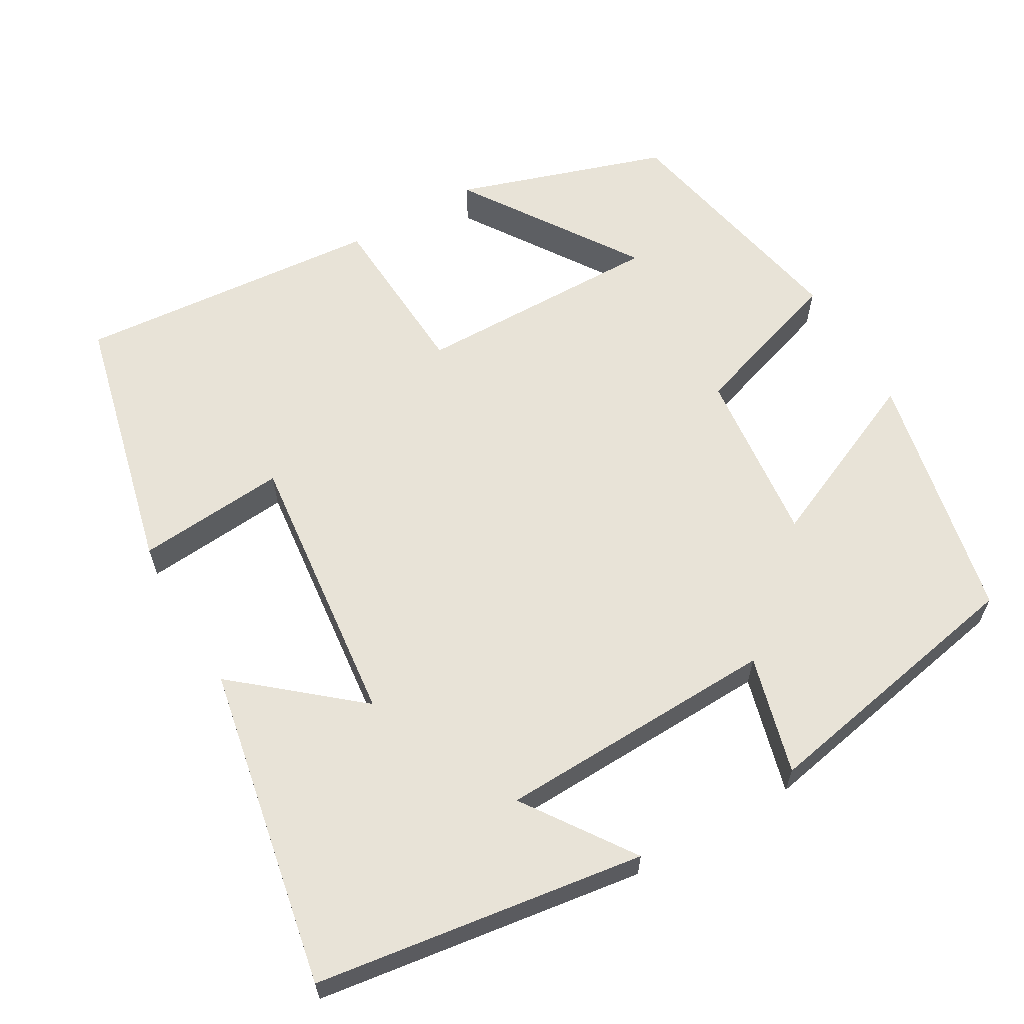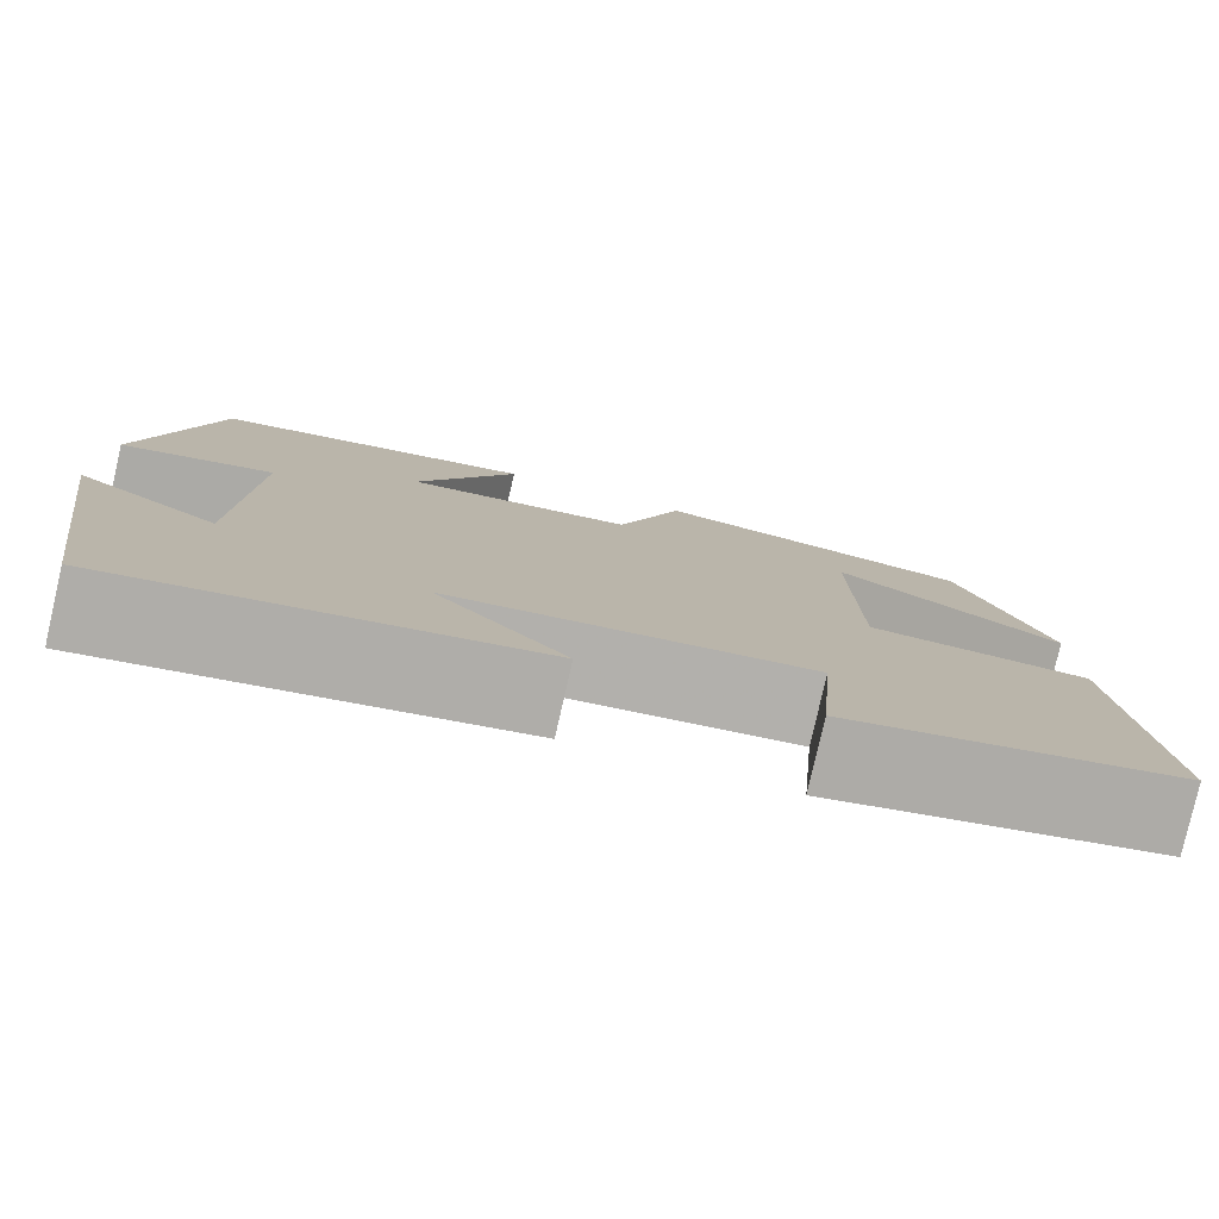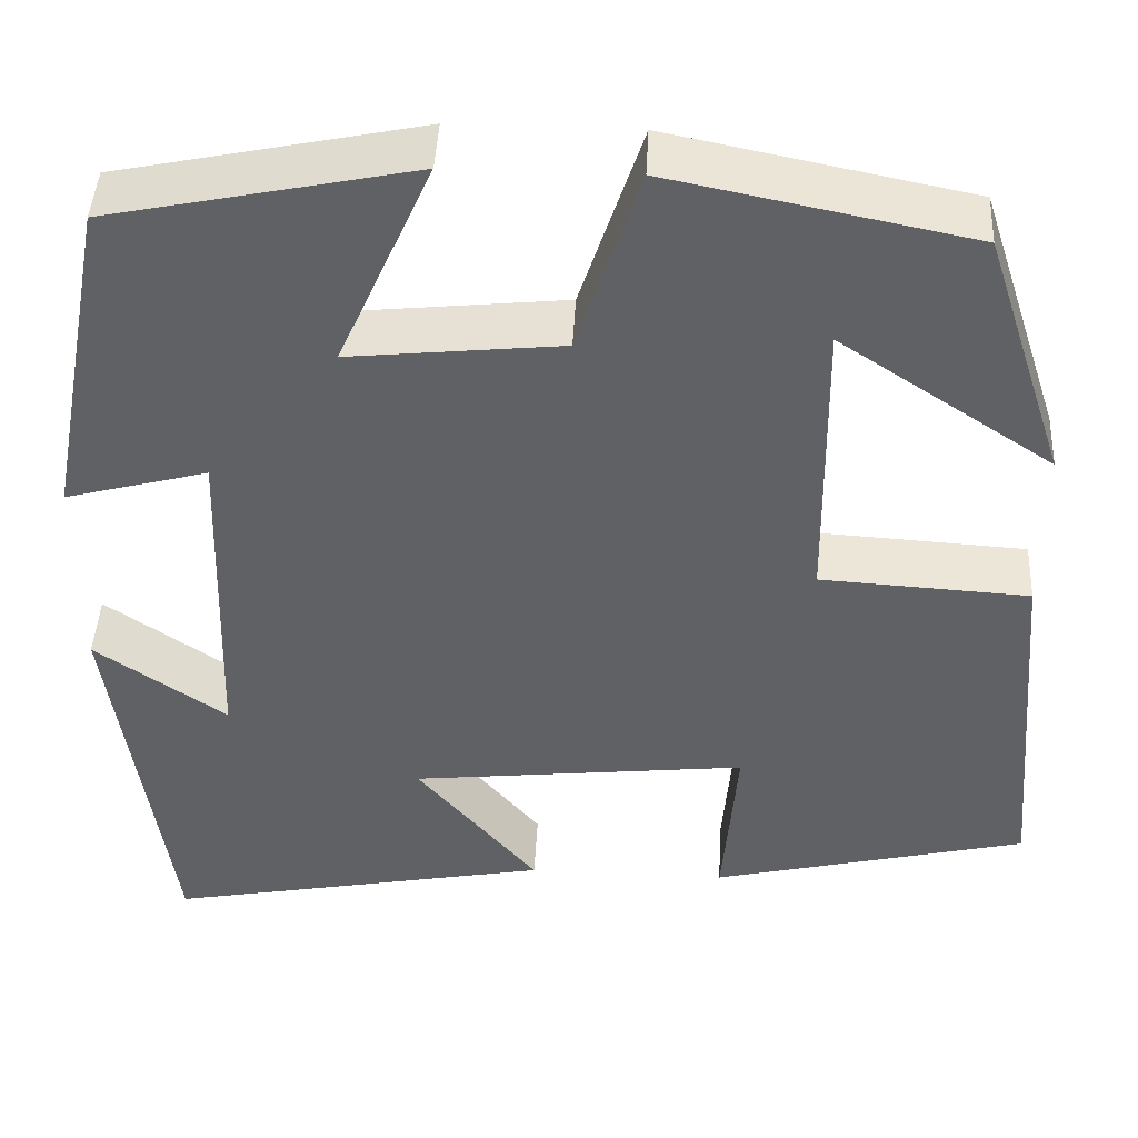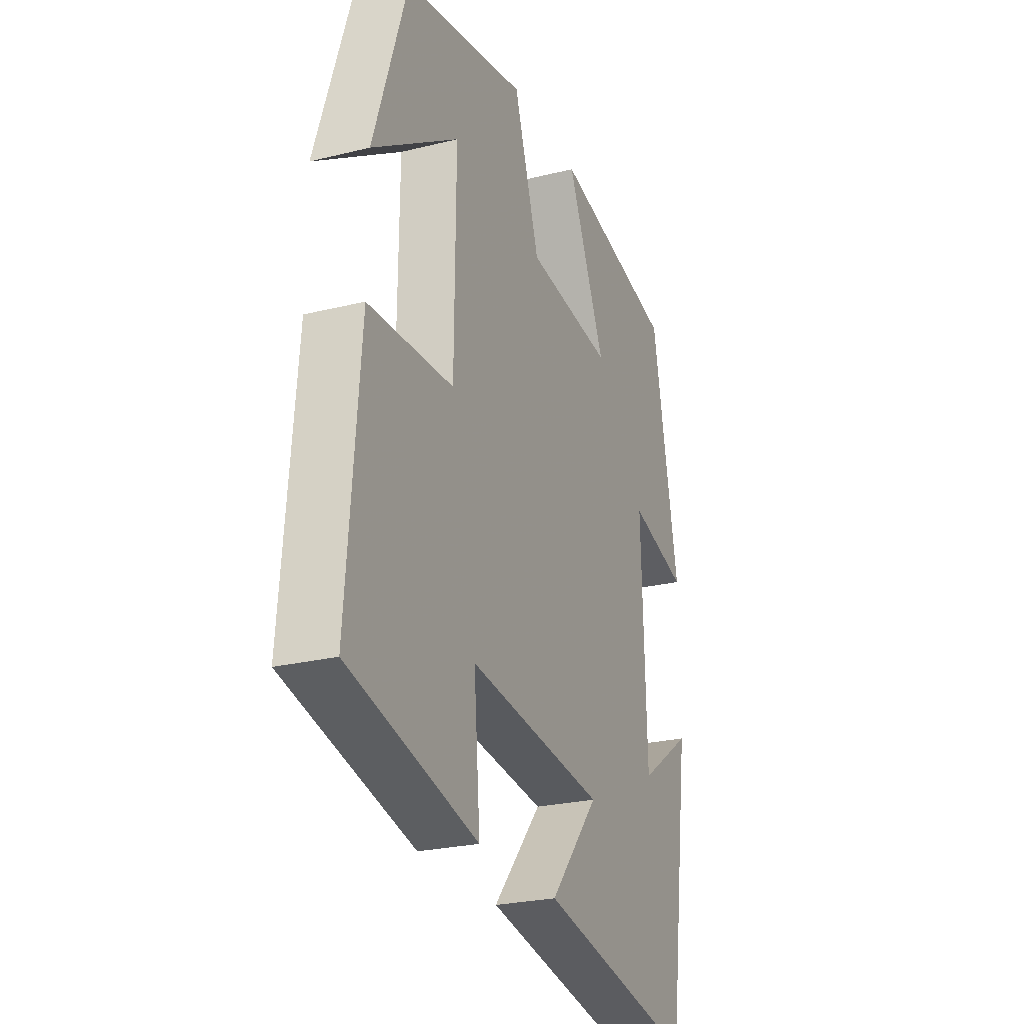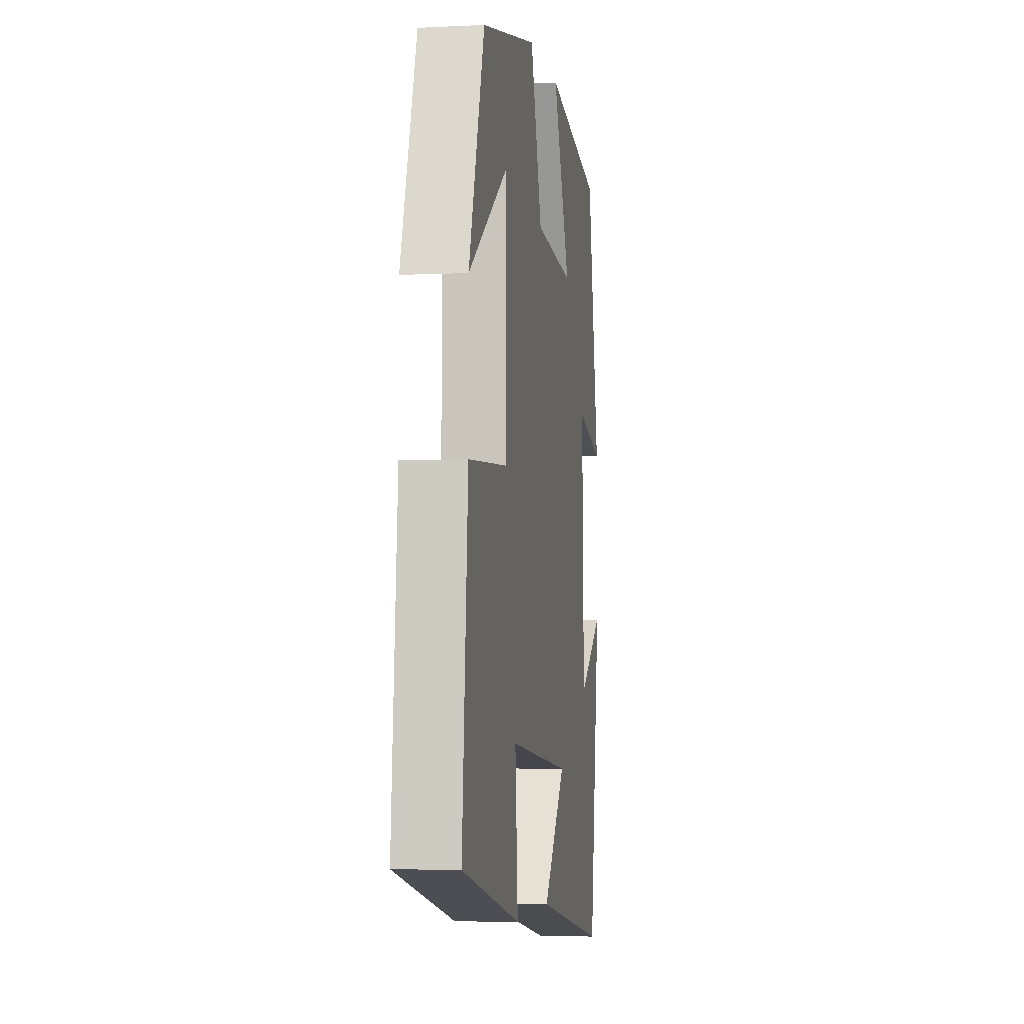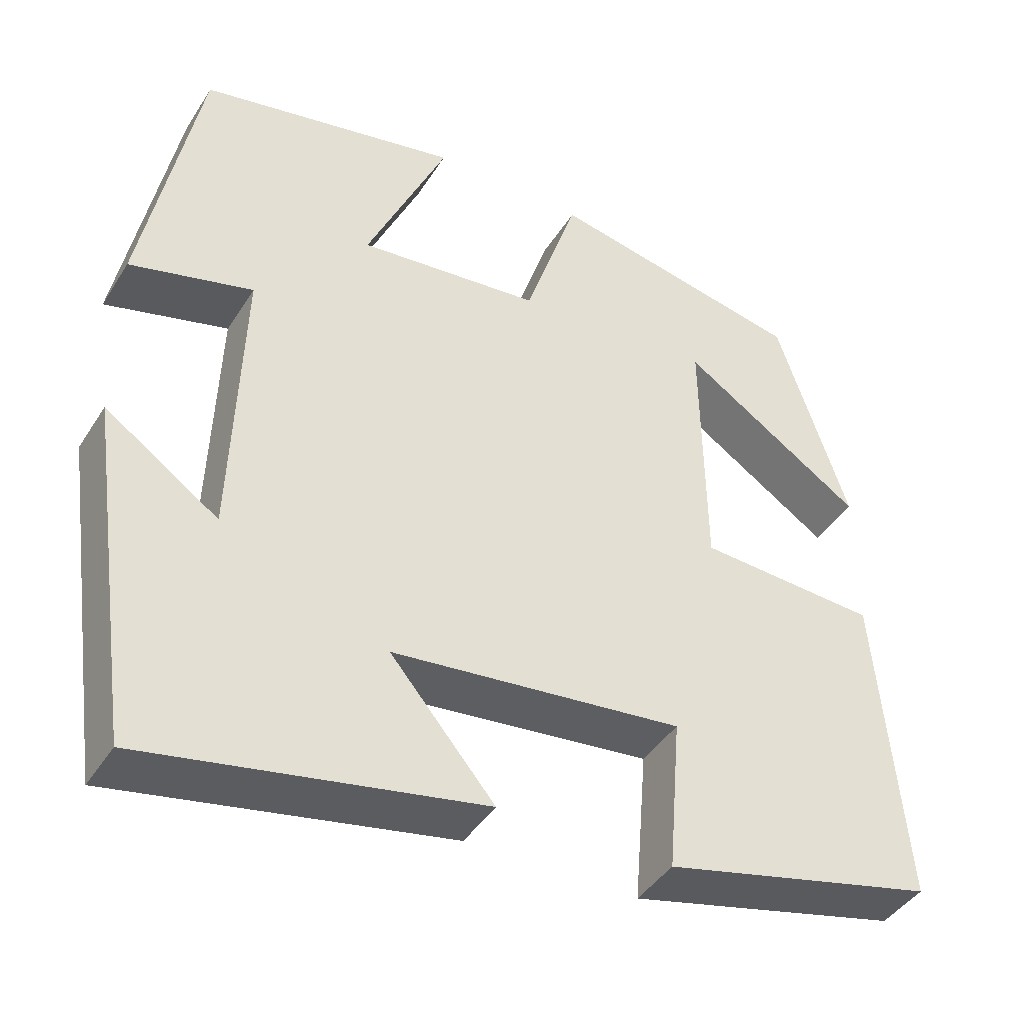
<metadata>
{"format":"obj","ext":"obj","renderer":"f3d","projection":"perspective","resolution":1024,"background":"white","views":[{"elev":62.0,"azim":-120.1,"up":"+Y"},{"elev":-79.6,"azim":-12.9,"up":"+Z"},{"elev":44.5,"azim":2.9,"up":"+Z"},{"elev":-25.0,"azim":111.9,"up":"+Z"},{"elev":-3.9,"azim":99.2,"up":"+Z"},{"elev":-42.6,"azim":-29.9,"up":"+Z"}]}
</metadata>
<code>
v -0.431 0.07 0.432
v -0.105 0.07 0.5
v -0.206 0.07 0.272
v 0.022 0.07 0.296
v 0.089 0.07 0.5
v 0.411 0.07 0.435
v 0.5 0.07 0.163
v 0.272 0.07 0.314
v 0.276 0.07 -0.008
v 0.5 0.07 -0.021
v 0.534 0.07 -0.418
v 0.194 0.07 -0.5
v 0.21 0.07 -0.306
v -0.152 0.07 -0.346
v -0.022 0.07 -0.5
v -0.439 0.07 -0.58
v -0.5 0.07 -0.154
v -0.359 0.07 -0.251
v -0.347 0.07 0.113
v -0.5 0.07 0.072
v -0.431 0 0.432
v -0.105 0 0.5
v -0.206 0 0.272
v 0.022 0 0.296
v 0.089 0 0.5
v 0.411 0 0.435
v 0.5 0 0.163
v 0.272 0 0.314
v 0.276 0 -0.008
v 0.5 0 -0.021
v 0.534 0 -0.418
v 0.194 0 -0.5
v 0.21 0 -0.306
v -0.152 0 -0.346
v -0.022 0 -0.5
v -0.439 0 -0.58
v -0.5 0 -0.154
v -0.359 0 -0.251
v -0.347 0 0.113
v -0.5 0 0.072
f 1 2 3
f 20 1 3
f 19 20 3
f 18 19 3 4
f 15 16 17 18
f 14 15 18
f 13 14 18 4
f 11 12 13
f 10 11 13
f 9 10 13
f 13 4 5
f 9 13 5
f 8 9 5
f 5 6 7 8
f 23 22 21
f 23 21 40
f 23 40 39
f 24 23 39 38
f 38 37 36 35
f 38 35 34
f 24 38 34 33
f 33 32 31
f 33 31 30
f 33 30 29
f 25 24 33
f 25 33 29
f 25 29 28
f 28 27 26 25
f 1 21 22 2
f 2 22 23 3
f 3 23 24 4
f 4 24 25 5
f 5 25 26 6
f 6 26 27 7
f 7 27 28 8
f 8 28 29 9
f 9 29 30 10
f 10 30 31 11
f 11 31 32 12
f 12 32 33 13
f 13 33 34 14
f 14 34 35 15
f 15 35 36 16
f 16 36 37 17
f 17 37 38 18
f 18 38 39 19
f 19 39 40 20
f 20 40 21 1

</code>
